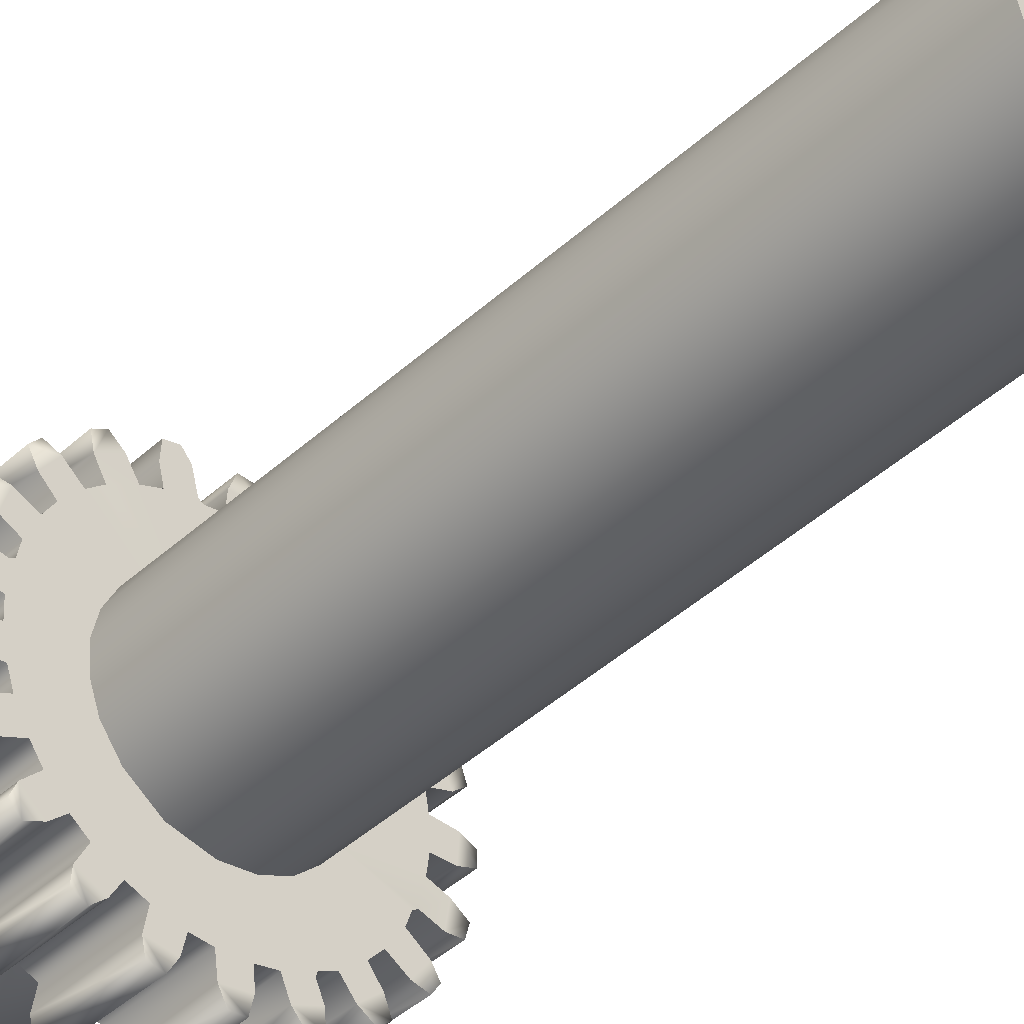
<metadata>
{"format":"obj","ext":"obj","renderer":"f3d","projection":"perspective","resolution":1024,"background":"white","views":[{"elev":-42.1,"azim":-42.4,"up":"+Y"}]}
</metadata>
<code>
o Piñon.001_Mesh.010
v 0.01311 -0.001185 -0.07467
v -0.01304 0.000843 -0.07468
v 0.01248 0.004265 -0.07467
v 0.01193 -0.005669 -0.07467
v -0.01237 -0.00454 -0.07468
v -0.009305 -0.009293 -0.07468
v -0.005852 -0.0118 -0.07468
v 0.009396 0.009078 -0.07467
v 0.005073 0.01206 -0.07467
v -0.004869 0.01208 -0.07468
v -0.001448 -0.01317 -0.07468
v 0.006138 -0.01168 -0.07467
v -3.4e-05 0.013 -0.07467
v -0.01182 0.005492 -0.07468
v 0.003125 -0.01284 -0.07467
v 0.009229 -0.00946 -0.07467
v -0.009139 0.009244 -0.07468
v 0.01286 0.0026 -0.03548
v 0.011 0.007166 -0.03548
v 0.007431 0.01074 -0.03548
v 0.003977 0.01237 -0.03548
v 0.000449 0.01299 -0.03548
v -0.00347 0.0125 -0.03548
v -0.006462 0.01125 -0.03548
v -0.009459 0.00893 -0.03548
v -0.0123 0.004431 -0.03548
v -0.01303 0.000174 -0.03549
v -0.01281 -0.002739 -0.03549
v -0.01093 -0.007384 -0.03548
v -0.00736 -0.01096 -0.03548
v -0.002397 -0.01304 -0.03548
v 0.003015 -0.01288 -0.03548
v 0.006532 -0.01147 -0.03548
v 0.00953 -0.009148 -0.03548
v 0.01139 -0.006581 -0.03548
v 0.01296 -0.002566 -0.03548
v 0.002872 0.02083 -0.03548
v -0.003553 0.0209 -0.03548
v 0.00684 -0.02053 -0.03548
v 0.00775 -0.02277 -0.03548
v 0.0108 -0.02074 -0.03548
v 0.009297 -0.02449 -0.03548
v 0.01222 -0.0174 -0.03548
v 0.01678 -0.01304 -0.03548
v 0.01986 -0.00752 -0.03548
v 0.02085 -0.003997 -0.03548
v 0.002926 0.02408 -0.03548
v -0.004334 0.02386 -0.03548
v -0.009439 0.0188 -0.03548
v -0.01845 0.01018 -0.03549
v -0.005885 -0.02042 -0.03548
v 0.01001 -0.01904 -0.03548
v 0.01683 -0.01722 -0.03548
v 0.02056 0.0049 -0.03548
v -0.01785 -0.01143 -0.03549
v -0.01629 -0.01353 -0.03549
v -0.01161 -0.01777 -0.03549
v 0.000376 -0.02127 -0.03548
v 0.01125 -0.02362 -0.03548
v 0.02162 -0.01192 -0.03548
v 0.02143 -0.004257 -0.03548
v 0.02298 -0.00831 -0.03548
v -0.000637 0.02385 -0.03548
v -0.007671 0.02259 -0.03548
v -0.01451 0.02154 -0.03548
v -0.01707 0.01723 -0.03549
v -0.006429 -0.0236 -0.03548
v -0.002872 -0.0239 -0.03548
v -0.002245 -0.02113 -0.03548
v 0.01818 0.01073 -0.03548
v 0.005442 0.02036 -0.03548
v -0.01307 -0.02065 -0.03549
v 0.02543 -0.006113 -0.03547
v -0.000836 0.02104 -0.03548
v -0.014 0.01928 -0.03548
v -0.01909 0.01428 -0.03549
v -0.02419 0.009628 -0.03549
v -0.02142 0.01142 -0.03549
v -0.02252 0.008019 -0.03549
v -0.02391 0.001011 -0.03549
v -0.008334 -0.01953 -0.03548
v 0.0238 -0.001239 -0.03547
v 0.02412 0.002333 -0.03547
v 0.01985 0.008456 -0.03548
v 0.02361 0.006037 -0.03547
v 0.0221 0.009271 -0.03547
v -0.02039 -0.005664 -0.03549
v -0.009756 -0.02199 -0.03549
v 0.01032 -0.01837 -0.03548
v 0.0161 -0.02068 -0.03548
v 0.01395 -0.01937 -0.03548
v 0.01764 -0.01937 -0.03548
v 0.01505 -0.01499 -0.03548
v 0.01954 -0.01471 -0.03548
v 0.01877 -0.009906 -0.03548
v 0.02355 -0.004786 -0.03547
v 0.000247 0.026 -0.03548
v -0.007463 0.02488 -0.03548
v -0.007037 0.01982 -0.03548
v -0.01279 0.02263 -0.03548
v -0.01085 0.02101 -0.03548
v -0.0126 0.01685 -0.03548
v -0.01459 0.01517 -0.03549
v -0.01901 0.01778 -0.03549
v -0.02024 0.01629 -0.03549
v -0.01703 0.01237 -0.03549
v -0.0233 0.00455 -0.03549
v 0.02614 -0.000374 -0.03547
v 0.01835 0.01536 -0.03548
v 0.02075 0.01271 -0.03547
v 0.01492 0.02135 -0.03548
v 0.01298 0.02007 -0.03548
v 0.009928 0.02215 -0.03548
v 0.006456 0.02299 -0.03548
v -0.02549 -0.005669 -0.03549
v -0.02342 -0.006114 -0.03549
v -0.02038 -0.01267 -0.03549
v -0.02236 -0.0097 -0.03549
v -0.01769 -0.01906 -0.03549
v -0.0185 -0.01594 -0.03549
v -0.01577 -0.01813 -0.03549
v -0.01369 -0.0162 -0.03549
v 0.000858 -0.02462 -0.03548
v 0.004271 -0.0237 -0.03548
v 0.004049 -0.0209 -0.03548
v -0.002855 0.02062 -0.03548
v -0.01995 0.006786 -0.03549
v -0.02067 0.004279 -0.03549
v -0.02571 0.004052 -0.03549
v -0.004066 -0.0259 -0.03548
v 0.02106 0.00234 -0.03548
v 0.02056 0.016 -0.03547
v -0.02419 -0.002673 -0.03549
v -0.01926 -0.01771 -0.03549
v 0.0103 -0.01976 -0.03548
v 0.007094 -0.02113 -0.03548
v 0.01028 -0.01977 -0.03548
v 0.02495 -0.007969 -0.03547
v 0.002153 0.02593 -0.03548
v -0.005617 0.0254 -0.03548
v -0.02343 0.01138 -0.03549
v 0.02113 -0.001373 -0.03548
v 0.0244 0.009235 -0.03547
v 0.0193 0.008486 -0.03548
v 0.01603 0.01376 -0.03548
v 0.01418 0.01559 -0.03548
v 0.01605 0.01825 -0.03548
v 0.01123 0.01786 -0.03548
v 0.008922 0.01906 -0.03548
v -0.02268 -0.01298 -0.03549
v -0.01149 -0.02354 -0.03549
v 0.003724 -0.02594 -0.03548
v 0.006229 -0.02016 -0.03548
v 0.02153 -0.01496 -0.03548
v 0.02251 -0.01343 -0.03548
v -0.02599 0.002054 -0.03549
v -0.005941 -0.02555 -0.03548
v 0.0261 0.001585 -0.03547
v 0.007934 0.02478 -0.03548
v -0.02086 -0.001417 -0.03549
v -0.02096 -0.001982 -0.03549
v -0.02583 -0.003839 -0.03549
v -0.01952 -0.008122 -0.03549
v -0.0185 -0.01595 -0.03549
v 0.02505 0.007434 -0.03547
v 0.02172 0.01447 -0.03547
v 0.01646 0.02022 -0.03548
v -0.02358 -0.0113 -0.03549
v -0.01317 -0.02265 -0.03549
v 0.001822 -0.02618 -0.03548
v 0.009735 0.02415 -0.03548
v -0.0211 0.000588 -0.03549
v -0.02086 -0.001417 -0.03549
v -0.01261 0.01685 -0.02242
v -0.01705 0.01237 -0.02242
v 0.000342 -0.02124 -0.02242
v 0.006613 -0.02023 -0.02242
v 0.01222 -0.01739 -0.02241
v 0.01506 -0.015 -0.02241
v 0.01677 -0.01303 -0.02241
v 0.01878 -0.009907 -0.02241
v 0.02011 -0.007501 -0.02241
v 0.01947 -0.007914 -0.02241
v 0.02082 -0.00394 -0.02241
v 0.02128 -0.004198 -0.03548
v 0.02116 -0.001345 -0.02241
v 0.02102 0.00237 -0.02241
v 0.02059 0.004938 -0.02241
v 0.01935 0.008445 -0.02241
v 0.01964 0.008463 -0.03548
v 0.01819 0.01077 -0.02241
v 0.01597 0.01376 -0.02241
v 0.01417 0.01564 -0.02241
v 0.01118 0.01784 -0.02241
v 0.008904 0.01911 -0.02241
v 0.005399 0.02033 -0.02242
v 0.002843 0.02087 -0.02242
v -0.000871 0.021 -0.02242
v -0.003589 0.02094 -0.02242
v -0.002903 0.02063 -0.02242
v -0.007049 0.01982 -0.02242
v -0.009441 0.01879 -0.02242
v -0.01401 0.01928 -0.02242
v -0.0145 0.02159 -0.02242
v -0.01459 0.01516 -0.02242
v -0.02025 0.01634 -0.02242
v -0.0191 0.01427 -0.02242
v -0.01844 0.01017 -0.02242
v -0.01997 0.006783 -0.02242
v -0.02103 0.004209 -0.02242
v -0.02042 0.004566 -0.02242
v -0.02111 0.000582 -0.02242
v -0.02102 -0.00202 -0.02242
v -0.02035 -0.005687 -0.02242
v -0.01954 -0.008165 -0.02242
v -0.0178 -0.01144 -0.02242
v -0.0163 -0.01358 -0.02242
v -0.01369 -0.01621 -0.02242
v -0.0116 -0.01776 -0.02242
v -0.008337 -0.01954 -0.02242
v -0.00588 -0.02041 -0.02242
v -0.002245 -0.02114 -0.02242
v 0.000753 -0.02425 -0.02242
v 0.001781 -0.02617 -0.02242
v 0.004073 -0.02085 -0.02242
v 0.007737 -0.02278 -0.02242
v 0.009341 -0.02451 -0.02242
v 0.01002 -0.01914 -0.02242
v 0.01014 -0.01943 -0.03548
v 0.01022 -0.01846 -0.02242
v 0.02251 -0.01343 -0.02241
v 0.02611 0.001547 -0.02241
v -0.005621 0.0254 -0.02242
v -0.02551 -0.005635 -0.02242
v 0.01611 -0.02067 -0.02241
v 0.0141 -0.01954 -0.02241
v 0.01674 -0.01707 -0.02241
v 0.01766 -0.01936 -0.02241
v 0.0215 -0.01499 -0.02241
v 0.01942 -0.01464 -0.02241
v 0.02146 -0.01175 -0.02241
v 0.02493 -0.008003 -0.02241
v 0.02284 -0.008276 -0.02241
v 0.02339 -0.004713 -0.02241
v 0.02544 -0.006086 -0.02241
v 0.02613 -0.000362 -0.02241
v 0.02403 -0.001212 -0.02241
v 0.02428 0.002342 -0.02241
v 0.02505 0.007395 -0.02241
v 0.02348 0.005992 -0.02241
v 0.02192 0.009244 -0.02241
v 0.02439 0.009264 -0.02241
v 0.02173 0.01444 -0.02241
v 0.02064 0.01263 -0.02241
v 0.01819 0.01528 -0.02241
v 0.02054 0.01603 -0.02241
v 0.01648 0.02019 -0.02241
v 0.01597 0.01814 -0.02241
v 0.01285 0.01995 -0.02241
v 0.01485 0.02134 -0.02241
v 0.009763 0.02414 -0.02241
v 0.00988 0.02203 -0.02241
v 0.006368 0.02284 -0.02241
v 0.007866 0.02475 -0.02241
v 0.002184 0.02593 -0.02242
v 0.002918 0.02395 -0.02242
v -0.000678 0.02369 -0.02242
v 0.000189 0.02596 -0.02242
v -0.004438 0.02407 -0.02242
v -0.005621 0.0254 -0.02242
v -0.00766 0.02242 -0.02242
v -0.00749 0.02492 -0.02242
v -0.0128 0.02262 -0.02242
v -0.01099 0.0212 -0.02242
v -0.01898 0.01781 -0.02242
v -0.01698 0.01715 -0.02242
v -0.02342 0.01141 -0.02242
v -0.02131 0.01137 -0.02242
v -0.02238 0.007924 -0.02242
v -0.02418 0.009561 -0.02242
v -0.02575 0.004024 -0.02242
v -0.02353 0.004557 -0.02242
v -0.02375 0.000962 -0.02242
v -0.02595 0.001995 -0.02242
v -0.02583 -0.003802 -0.02242
v -0.02406 -0.002649 -0.02242
v -0.02358 -0.006149 -0.02242
v -0.02359 -0.01126 -0.02242
v -0.02224 -0.009638 -0.02242
v -0.02022 -0.01262 -0.02242
v -0.02262 -0.01301 -0.02242
v -0.01926 -0.01773 -0.02242
v -0.01841 -0.01574 -0.02242
v -0.01563 -0.01804 -0.02242
v -0.01782 -0.0191 -0.02242
v -0.0132 -0.02263 -0.02242
v -0.01301 -0.02053 -0.02242
v -0.009654 -0.02186 -0.02242
v -0.01142 -0.02353 -0.02242
v -0.005977 -0.02553 -0.02242
v -0.006407 -0.02347 -0.02242
v -0.002814 -0.02375 -0.02242
v -0.004009 -0.02586 -0.02242
v 0.00428 -0.02353 -0.02242
v 0.003751 -0.02594 -0.02242
v 0.011 -0.02127 -0.02242
v 0.0112 -0.02366 -0.02242
v -0.01277 -0.002809 -0.02242
v -0.01162 -0.006127 -0.02242
v -0.01225 0.004359 -0.02242
v -0.01303 0.000968 -0.02242
v 0.01197 -0.005521 -0.02241
v -0.01061 0.007533 -0.02242
v -0.009176 -0.009416 -0.02242
v 0.004228 -0.01253 -0.02242
v 0.0131 -0.001187 -0.02241
v 0.01077 0.007394 -0.02241
v 0.01267 0.003355 -0.02241
v -0.004997 -0.01228 -0.02242
v 0.0101 -0.00844 -0.02241
v -0.005397 0.01182 -0.02242
v 0.00011 -0.01322 -0.02242
v 0.007621 -0.01078 -0.02242
v 0.007684 0.01053 -0.02241
v -0.00012 0.01306 -0.02242
v -0.008366 0.009898 -0.02242
v 0.0045 0.01217 -0.02242
v 0.01283 0.002569 0.07165
v 0.01148 0.006198 0.07165
v 0.009105 0.009351 0.07165
v 0.005509 0.01177 0.07165
v 0.000447 0.01305 0.07165
v -0.005481 0.01183 0.07165
v -0.009389 0.009022 0.07165
v -0.01134 0.006359 0.07165
v -0.01262 0.003362 0.07164
v -0.01307 -0.001706 0.07164
v -0.01158 -0.006219 0.07164
v -0.009732 -0.008821 0.07165
v -0.007274 -0.01102 0.07165
v -0.003935 -0.01259 0.07165
v -0.000407 -0.01321 0.07165
v 0.003513 -0.01273 0.07165
v 0.006504 -0.01147 0.07165
v 0.009403 -0.009247 0.07165
v 0.01172 -0.005982 0.07165
v 0.01302 -0.00168 0.07165
v -0.0089 -0.004265 0.07165
v -0.009444 0.002706 0.07165
v -0.009773 -0.001122 0.07165
v -0.007535 0.006216 0.07165
v -0.006766 -0.007271 0.07165
v 0.001873 0.009585 0.07165
v -0.005032 0.008318 0.07165
v -0.002057 0.009525 0.07165
v -0.001008 -0.009895 0.07165
v 0.002744 -0.009611 0.07165
v 0.009688 -0.001939 0.07165
v 0.008727 -0.004629 0.07165
v 0.008111 0.005526 0.07165
v -0.003799 -0.009159 0.07165
v 0.006569 -0.007473 0.07165
v 0.009652 0.001842 0.07165
v 0.005147 0.008264 0.07165
v 0.007987 0.001155 0.07165
v 0.006451 0.004761 0.07165
v 0.009675 0.001855 0.09517
v 0.007981 0.001154 0.09517
v 0.006445 0.00476 0.09516
v -0.009779 0.000895 0.09516
v -0.009038 0.003713 0.09516
v -0.007522 0.006199 0.09516
v -0.009538 -0.002515 0.09516
v -0.004617 0.008604 0.09516
v -0.001281 0.009623 0.09516
v 0.001859 0.009554 0.09516
v -6.3e-05 -0.009975 0.09516
v 0.005955 -0.00794 0.09516
v 0.009653 -0.001948 0.09517
v 0.008431 -0.005246 0.09517
v 0.003436 -0.009306 0.09516
v -0.004313 -0.00898 0.09516
v 0.004943 0.008381 0.09516
v 0.008139 0.005529 0.09517
v -0.007864 -0.00612 0.09516
f 337 311 308
f 26 14 2
f 377 356 357
f 61 185 184
f 330 324 331
f 128 210 211
f 289 118 288
f 254 110 253
f 286 133 285
f 258 147 257
f 177 153 39
f 52 230 228
f 374 355 354
f 339 314 340
f 373 348 385
f 240 94 239
f 134 120 119
f 262 113 261
f 243 62 242
f 232 158 248
f 250 85 249
f 297 72 296
f 101 202 49
f 266 47 265
f 340 319 341
f 301 67 300
f 184 185 46
f 276 66 275
f 223 123 224
f 307 59 306
f 20 9 21
f 36 4 1
f 35 4 36
f 228 229 52
f 344 323 345
f 278 78 277
f 234 115 287
f 30 7 31
f 385 352 382
f 23 10 24
f 182 62 243
f 13 23 22
f 336 310 311
f 359 346 358
f 343 315 344
f 370 349 350
f 230 52 89
f 350 373 370
f 232 108 158
f 338 308 309
f 201 49 202
f 362 381 357
f 11 32 31
f 322 341 319
f 334 326 313
f 20 8 9
f 329 328 318
f 340 314 319
f 179 44 180
f 325 333 332
f 236 235 238
f 17 24 10
f 30 6 7
f 369 373 368
f 267 198 197
f 29 28 5
f 137 228 306
f 91 178 43
f 310 335 313
f 198 126 200
f 223 58 123
f 199 48 269
f 240 44 94
f 57 218 122
f 278 50 78
f 306 59 41
f 14 25 17
f 82 186 142
f 206 104 105
f 69 176 222
f 144 191 189
f 225 153 177
f 187 54 188
f 265 47 139
f 90 236 91
f 13 21 9
f 204 100 65
f 261 159 264
f 288 150 291
f 277 77 280
f 293 56 120
f 12 8 1
f 258 146 147
f 12 32 15
f 173 212 172
f 76 175 207
f 362 345 359
f 173 161 213
f 190 144 189
f 84 190 189
f 129 282 107
f 351 354 334
f 231 154 155
f 211 127 128
f 254 70 110
f 59 42 40
f 19 18 3
f 368 363 365
f 369 360 384
f 354 372 374
f 381 377 357
f 383 353 376
f 244 61 184
f 286 161 133
f 163 214 87
f 301 51 67
f 174 103 205
f 117 291 150
f 51 220 81
f 332 327 325
f 262 149 113
f 89 178 230
f 245 138 73
f 239 94 154
f 252 165 143
f 256 166 132
f 255 145 192
f 233 98 272
f 265 97 268
f 234 162 115
f 281 156 284
f 257 111 260
f 134 295 292
f 305 170 152
f 366 368 365
f 251 84 189
f 380 378 362
f 109 256 132
f 302 69 222
f 296 151 299
f 140 269 48
f 279 127 209
f 88 299 151
f 51 81 31
f 287 115 116
f 285 133 162
f 108 247 82
f 53 238 92
f 60 231 155
f 257 147 167
f 64 272 98
f 309 339 338
f 83 187 248
f 382 352 361
f 149 194 148
f 267 74 198
f 124 305 152
f 105 207 206
f 20 19 8
f 266 37 47
f 290 55 216
f 224 123 170
f 100 274 101
f 114 264 159
f 271 99 201
f 288 118 168
f 283 172 212
f 242 62 138
f 79 280 77
f 116 214 287
f 275 66 104
f 241 95 181
f 121 295 119
f 96 245 73
f 300 67 157
f 304 125 225
f 86 252 143
f 263 71 196
f 249 85 165
f 175 50 208
f 112 260 111
f 177 39 136
f 237 93 179
f 45 182 183
f 294 122 218
f 248 158 83
f 296 72 169
f 19 3 8
f 68 303 130
f 250 54 85
f 292 120 134
f 1 18 36
f 298 81 220
f 261 113 171
f 259 148 194
f 192 146 193
f 235 92 238
f 277 78 141
f 385 348 352
f 63 268 97
f 65 203 204
f 380 362 359
f 183 95 45
f 289 163 118
f 226 42 227
f 356 382 361
f 200 38 199
f 276 103 66
f 335 334 313
f 107 210 128
f 75 174 203
f 337 336 311
f 330 329 317
f 216 56 217
f 345 323 320
f 359 379 380
f 42 307 227
f 322 343 342
f 30 29 6
f 344 315 323
f 35 16 4
f 330 317 324
f 28 2 5
f 27 26 2
f 316 328 347
f 346 320 312
f 331 324 327
f 31 7 11
f 326 333 321
f 80 284 156
f 184 142 186
f 363 379 358
f 37 196 71
f 56 121 164
f 16 33 12
f 253 110 166
f 312 347 346
f 29 5 6
f 297 57 72
f 370 371 349
f 329 318 317
f 351 371 372
f 353 375 376
f 364 384 360
f 374 375 355
f 300 130 303
f 350 348 373
f 101 274 202
f 182 45 62
f 13 10 23
f 232 246 108
f 338 337 308
f 201 99 49
f 362 378 381
f 11 15 32
f 322 342 341
f 179 93 44
f 325 321 333
f 202 274 203
f 274 273 203
f 202 203 174
f 273 204 203
f 205 276 207
f 276 275 206
f 202 174 321
f 174 205 326
f 272 271 269
f 271 201 199
f 272 269 270
f 201 202 321
f 174 326 321
f 276 206 207
f 207 175 205
f 208 278 279
f 278 277 280
f 278 280 279
f 205 175 313
f 175 208 313
f 205 313 326
f 269 271 199
f 208 279 209
f 208 209 310
f 209 211 310
f 321 325 199
f 321 199 201
f 313 208 310
f 210 282 283
f 282 281 284
f 282 284 283
f 211 210 212
f 310 211 311
f 210 283 212
f 311 211 212
f 212 213 311
f 213 286 214
f 286 285 287
f 214 286 287
f 285 234 287
f 215 289 290
f 289 288 291
f 213 214 308
f 214 215 308
f 308 215 309
f 308 311 213
f 289 291 290
f 314 309 217
f 309 215 216
f 215 290 216
f 319 314 219
f 309 216 217
f 217 293 294
f 293 292 295
f 314 217 218
f 219 314 218
f 322 319 222
f 293 295 294
f 294 218 217
f 219 297 298
f 297 296 299
f 297 299 298
f 319 219 220
f 219 298 220
f 315 322 225
f 319 220 221
f 319 221 222
f 221 301 302
f 301 300 303
f 176 322 222
f 323 315 230
f 322 176 225
f 301 303 302
f 302 222 221
f 176 223 304
f 223 224 305
f 223 305 304
f 176 304 225
f 320 323 179
f 315 225 177
f 182 312 183
f 312 320 181
f 183 312 181
f 315 177 230
f 177 226 228
f 226 227 307
f 228 226 306
f 230 177 228
f 231 241 239
f 241 181 240
f 240 181 180
f 240 239 241
f 181 320 180
f 307 306 226
f 238 237 236
f 237 179 178
f 179 180 320
f 323 230 178
f 237 178 236
f 178 179 323
f 17 25 24
f 384 383 369
f 383 376 369
f 376 375 369
f 375 374 369
f 374 372 369
f 372 371 369
f 371 370 369
f 370 373 369
f 373 385 368
f 385 382 368
f 382 377 368
f 377 381 368
f 381 378 368
f 378 380 368
f 380 379 368
f 379 367 368
f 188 250 251
f 250 249 252
f 251 250 252
f 251 189 188
f 191 254 255
f 254 253 256
f 188 189 318
f 189 191 317
f 318 189 317
f 232 248 246
f 248 187 247
f 246 248 247
f 187 188 318
f 254 256 255
f 255 192 191
f 193 258 259
f 258 257 260
f 258 260 259
f 191 192 317
f 192 193 324
f 317 192 324
f 193 259 194
f 193 194 324
f 195 262 263
f 262 261 264
f 194 195 324
f 186 247 187
f 245 244 243
f 244 184 182
f 245 243 242
f 184 186 316
f 186 187 316
f 262 264 263
f 182 243 244
f 316 312 184
f 312 182 184
f 318 316 187
f 195 263 196
f 197 266 267
f 266 265 268
f 195 196 327
f 196 197 327
f 199 325 200
f 325 327 197
f 200 325 198
f 327 324 195
f 266 268 267
f 198 325 197
f 306 41 137
f 137 229 228
f 91 236 178
f 310 336 335
f 198 74 126
f 223 176 58
f 199 38 48
f 240 180 44
f 57 219 218
f 278 208 50
f 14 26 25
f 82 247 186
f 206 275 104
f 69 58 176
f 144 70 191
f 225 125 153
f 187 131 54
f 90 235 236
f 13 22 21
f 204 273 100
f 261 171 159
f 288 168 150
f 277 141 77
f 293 217 56
f 7 6 2
f 6 5 2
f 2 14 17
f 7 2 17
f 17 10 13
f 12 17 13
f 13 9 8
f 8 3 1
f 1 4 16
f 12 1 16
f 12 15 7
f 15 11 7
f 12 7 17
f 13 8 12
f 258 193 146
f 12 33 32
f 173 213 212
f 76 106 175
f 362 357 344
f 357 342 343
f 344 357 343
f 344 345 362
f 345 346 359
f 129 281 282
f 363 358 347
f 358 346 347
f 347 328 363
f 328 329 363
f 329 330 360
f 330 331 364
f 331 332 353
f 364 331 353
f 332 333 355
f 333 334 354
f 334 335 351
f 335 336 349
f 336 337 350
f 337 338 348
f 350 337 348
f 338 339 348
f 339 340 352
f 340 341 361
f 341 342 356
f 361 341 356
f 342 357 356
f 339 352 348
f 335 349 351
f 329 360 363
f 366 365 363
f 360 366 363
f 340 361 352
f 364 360 330
f 336 350 349
f 355 353 332
f 354 355 333
f 231 239 154
f 211 209 127
f 254 191 70
f 40 136 41
f 136 135 41
f 41 59 40
f 368 367 363
f 369 366 360
f 354 351 372
f 383 364 353
f 244 96 61
f 286 213 161
f 163 215 214
f 301 221 51
f 174 102 103
f 117 290 291
f 51 221 220
f 332 331 327
f 262 195 149
f 89 43 178
f 245 242 138
f 252 249 165
f 256 253 166
f 255 109 145
f 233 140 98
f 265 139 97
f 234 285 162
f 281 129 156
f 257 167 111
f 134 119 295
f 305 224 170
f 366 369 368
f 251 86 84
f 109 255 256
f 302 68 69
f 296 169 151
f 140 270 269
f 279 79 127
f 88 298 299
f 172 80 107
f 80 156 129
f 172 107 128
f 129 107 80
f 27 173 172
f 127 79 50
f 79 77 78
f 78 77 141
f 172 128 27
f 128 127 26
f 26 27 128
f 25 26 50
f 26 127 50
f 24 25 102
f 79 78 50
f 23 24 99
f 25 50 106
f 25 106 103
f 102 25 103
f 106 76 103
f 76 105 66
f 66 105 104
f 22 23 126
f 24 102 49
f 66 103 76
f 102 75 101
f 75 65 100
f 75 100 101
f 24 49 99
f 102 101 49
f 21 22 37
f 23 99 126
f 126 99 38
f 99 64 38
f 64 98 48
f 48 98 140
f 20 21 149
f 38 64 48
f 22 126 74
f 22 74 37
f 74 63 37
f 63 97 47
f 37 63 47
f 97 139 47
f 21 37 71
f 71 114 149
f 114 159 113
f 113 159 171
f 21 71 149
f 19 20 146
f 148 20 149
f 113 149 114
f 148 112 146
f 112 111 147
f 147 111 167
f 20 148 146
f 112 147 146
f 18 19 144
f 19 146 145
f 145 109 70
f 109 132 110
f 110 132 166
f 19 145 70
f 36 18 142
f 19 70 144
f 110 70 109
f 18 144 54
f 35 36 45
f 18 54 131
f 84 86 85
f 86 143 85
f 85 143 165
f 18 131 142
f 144 84 54
f 85 54 84
f 131 83 82
f 83 158 108
f 83 108 82
f 131 82 142
f 34 35 44
f 36 142 46
f 36 46 45
f 33 34 43
f 35 45 95
f 61 96 62
f 96 73 62
f 62 73 138
f 35 95 44
f 46 61 45
f 62 45 61
f 95 60 94
f 60 155 154
f 60 154 94
f 93 34 44
f 32 33 153
f 34 93 43
f 95 94 44
f 93 53 91
f 53 92 90
f 53 90 91
f 91 43 93
f 31 32 58
f 33 43 89
f 33 89 153
f 153 52 39
f 52 153 89
f 52 137 39
f 137 136 39
f 30 31 81
f 122 28 29
f 32 153 125
f 122 29 30
f 169 72 151
f 72 57 88
f 57 122 30
f 32 125 58
f 125 124 58
f 124 152 123
f 123 152 170
f 72 88 151
f 57 30 81
f 81 88 57
f 123 58 124
f 69 68 51
f 68 130 67
f 67 130 157
f 58 69 31
f 31 69 51
f 67 51 68
f 108 246 247
f 53 237 238
f 60 241 231
f 64 271 272
f 309 314 339
f 83 131 187
f 149 195 194
f 267 63 74
f 124 304 305
f 105 76 207
f 266 197 37
f 290 117 55
f 100 273 274
f 114 263 264
f 271 64 99
f 283 80 172
f 79 279 280
f 116 87 214
f 241 60 95
f 121 294 295
f 96 244 245
f 304 124 125
f 86 251 252
f 263 114 71
f 175 106 50
f 112 259 260
f 40 226 136
f 226 177 136
f 237 53 93
f 294 121 122
f 68 302 303
f 250 188 54
f 292 293 120
f 1 3 18
f 298 88 81
f 259 112 148
f 192 145 146
f 235 90 92
f 63 267 268
f 65 75 203
f 183 181 95
f 289 215 163
f 226 40 42
f 356 377 382
f 200 126 38
f 276 205 103
f 107 282 210
f 75 102 174
f 216 55 56
f 359 358 379
f 42 59 307
f 322 315 343
f 35 34 16
f 28 27 2
f 316 318 328
f 346 345 320
f 326 334 333
f 80 283 284
f 184 46 142
f 363 367 379
f 37 197 196
f 55 117 163
f 117 150 118
f 163 117 118
f 150 168 118
f 87 116 161
f 116 115 162
f 55 163 28
f 163 87 28
f 164 120 56
f 56 55 28
f 116 162 133
f 133 161 116
f 161 160 28
f 160 27 28
f 28 122 56
f 161 28 87
f 122 121 56
f 121 119 164
f 16 34 33
f 312 316 347
f 297 219 57
f 351 349 371
f 353 355 375
f 364 383 384
f 300 157 130

</code>
